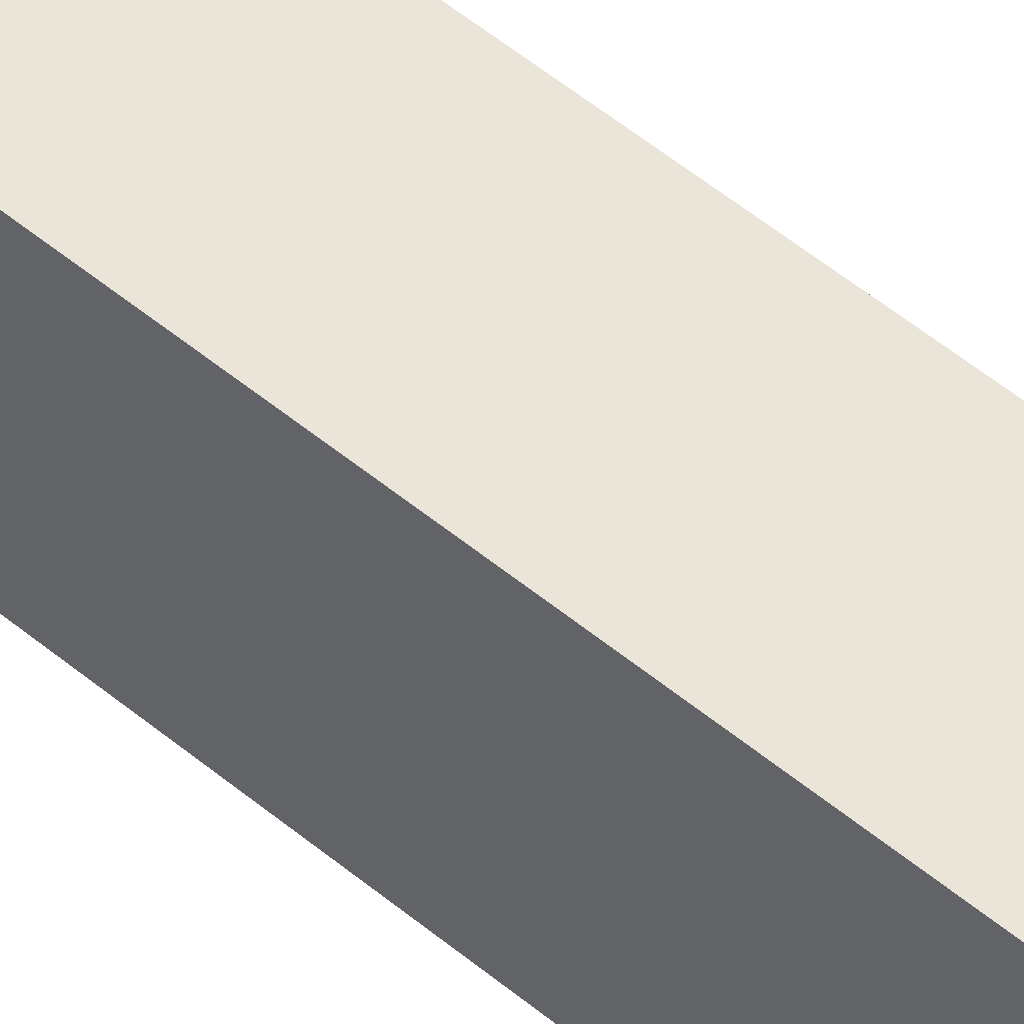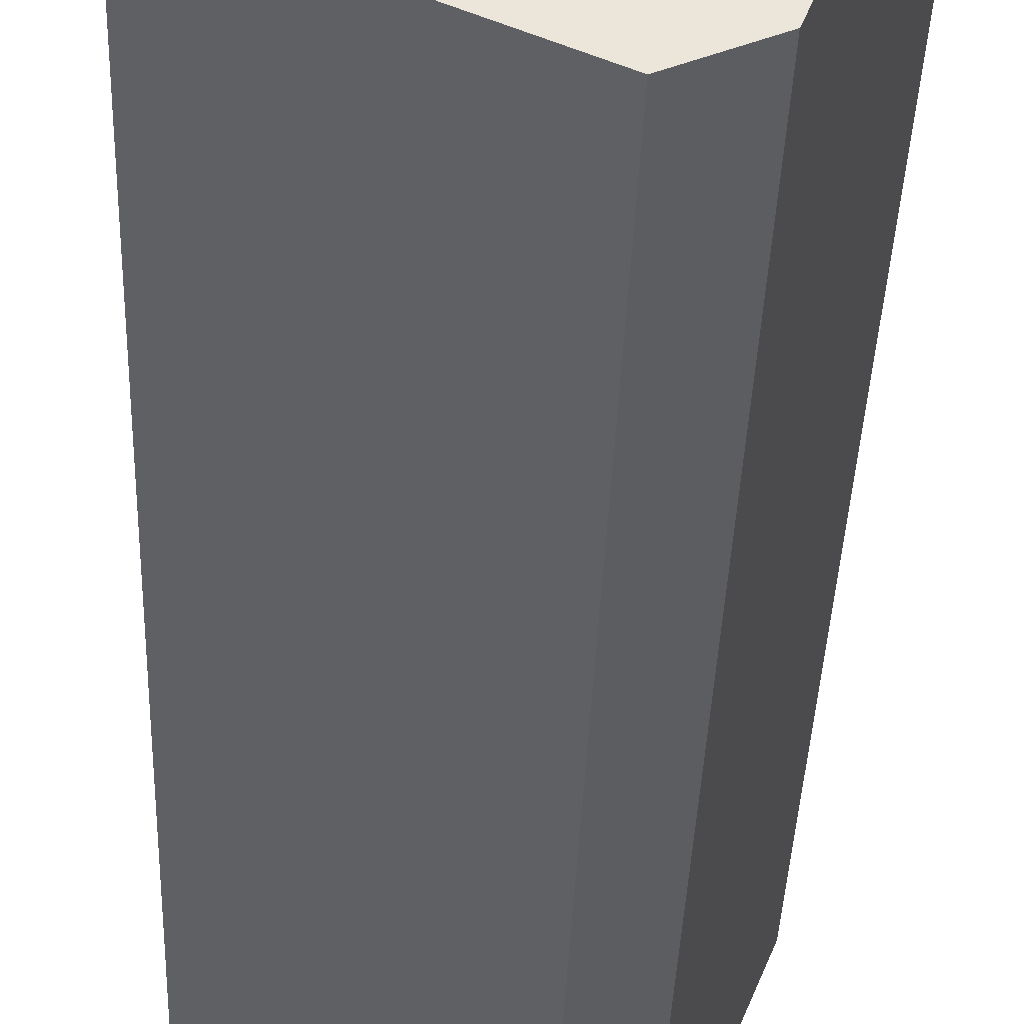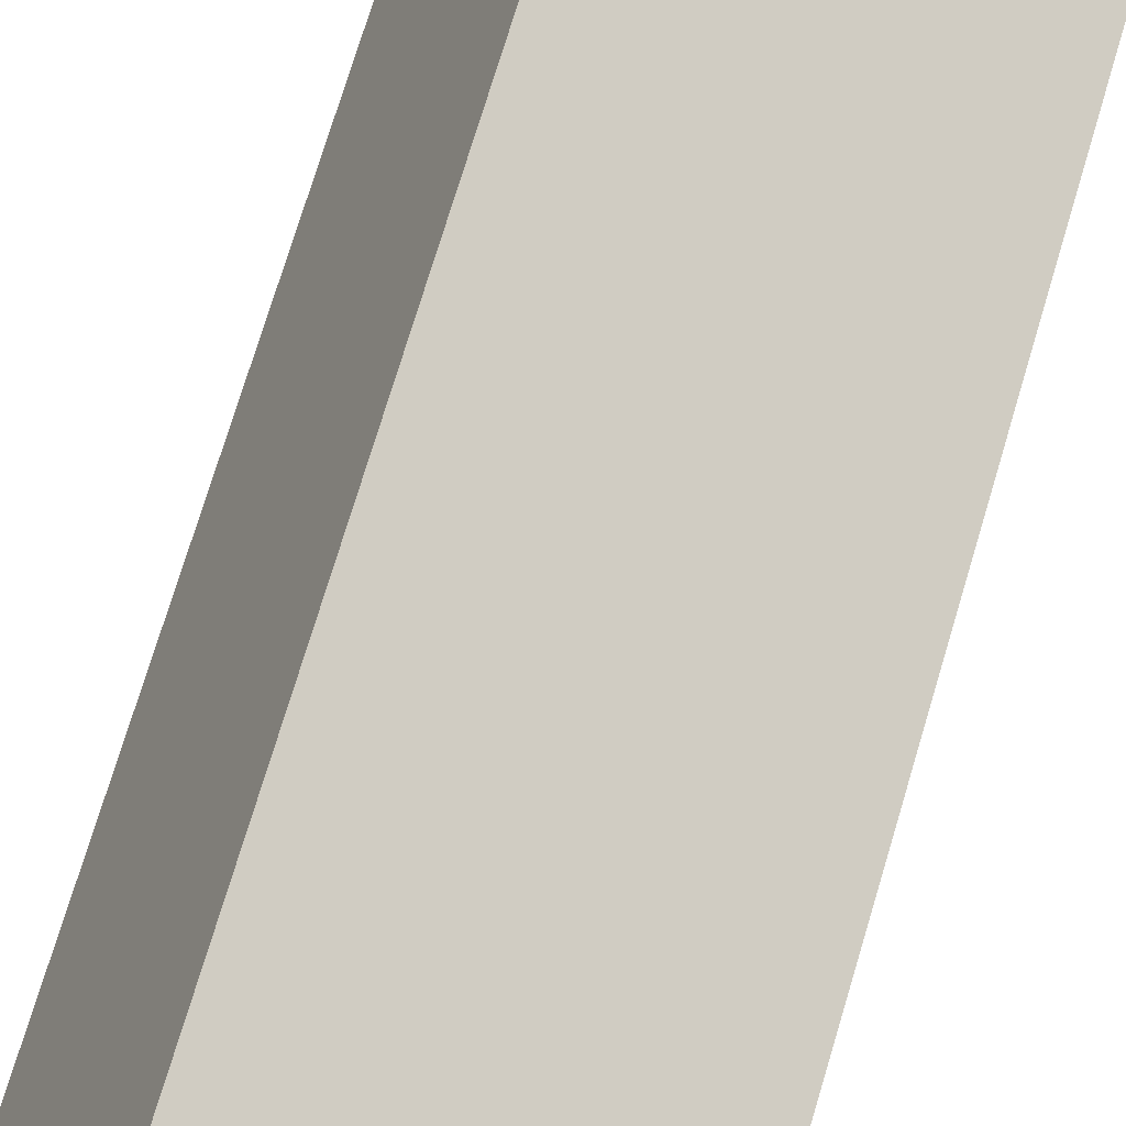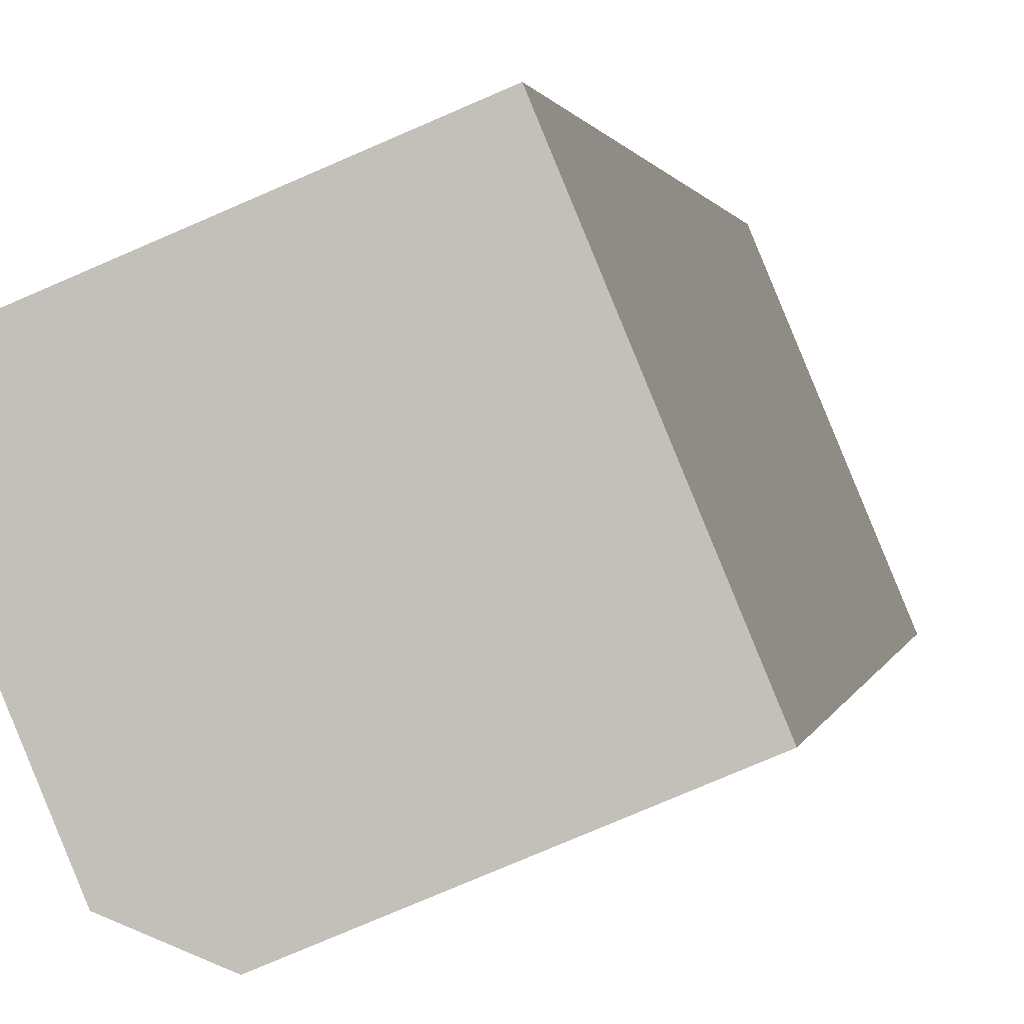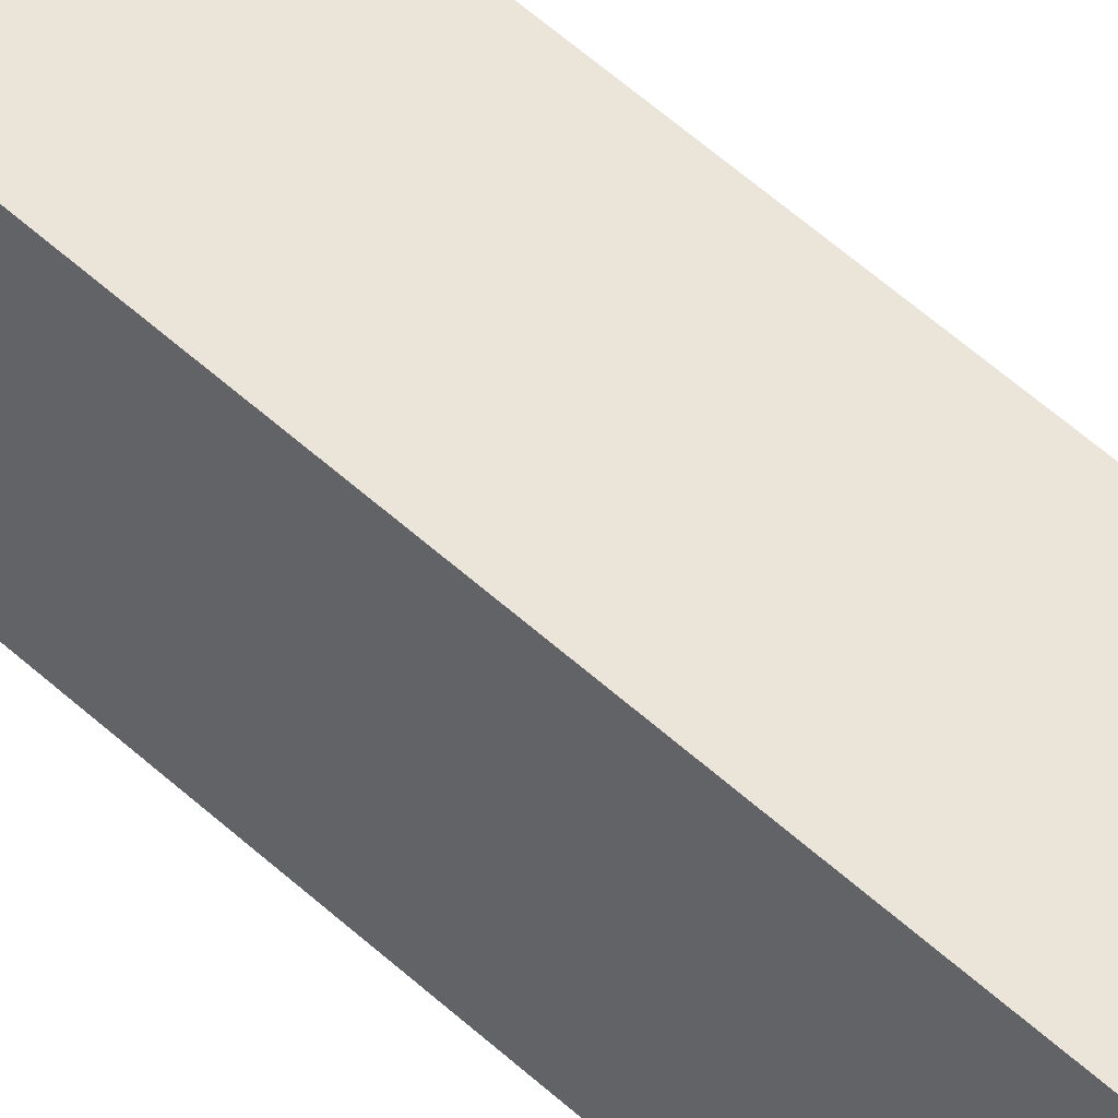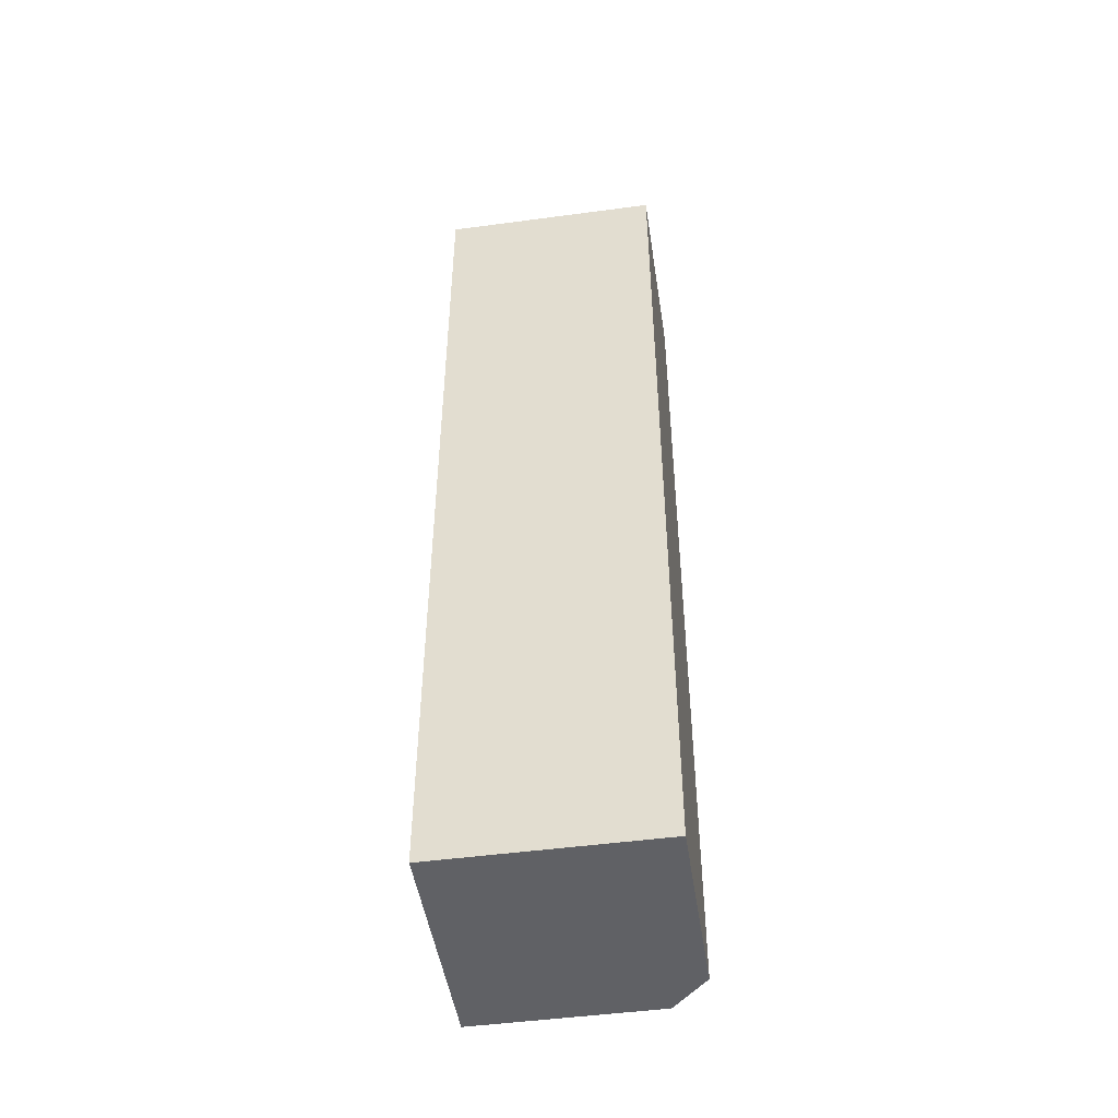
<metadata>
{"format":"obj","ext":"obj","renderer":"f3d","projection":"perspective","resolution":1024,"background":"white","views":[{"elev":69.8,"azim":127.2,"up":"+Z"},{"elev":-32.5,"azim":178.2,"up":"+Z"},{"elev":70.4,"azim":-163.6,"up":"+Z"},{"elev":0.7,"azim":7.0,"up":"+Z"},{"elev":71.3,"azim":129.9,"up":"+Z"},{"elev":-48.5,"azim":76.0,"up":"+Y"}]}
</metadata>
<code>
v  0 29.48 1.805e-15
v  3.714 29.48 -5.952
v  2.215 29.48 -5.344
v  8.756 29.48 -3.851
v  6.477 29.48 2.722
v  9.135 29.48 -3.693
v  8.756 29.48 -2.778
v  9.135 2.261e-16 -3.693
v  3.714 3.645e-16 -5.952
v  8.756 2.358e-16 -3.851
v  2.215 3.272e-16 -5.344
v  0 0 0
v  6.477 -1.667e-16 2.722
v  8.756 1.701e-16 -2.778
g defaultobject
f 1 2 3
f 2 1 4
f 4 1 5
f 4 5 6
f 6 5 7
f 8 4 6
f 4 8 2
f 2 8 9
f 9 8 10
f 9 3 2
f 3 9 11
f 11 1 3
f 1 11 12
f 12 5 1
f 5 12 13
f 7 8 6
f 8 7 5
f 8 5 14
f 14 5 13
f 9 12 11
f 12 9 13
f 13 9 10
f 13 10 8
f 13 8 14

</code>
